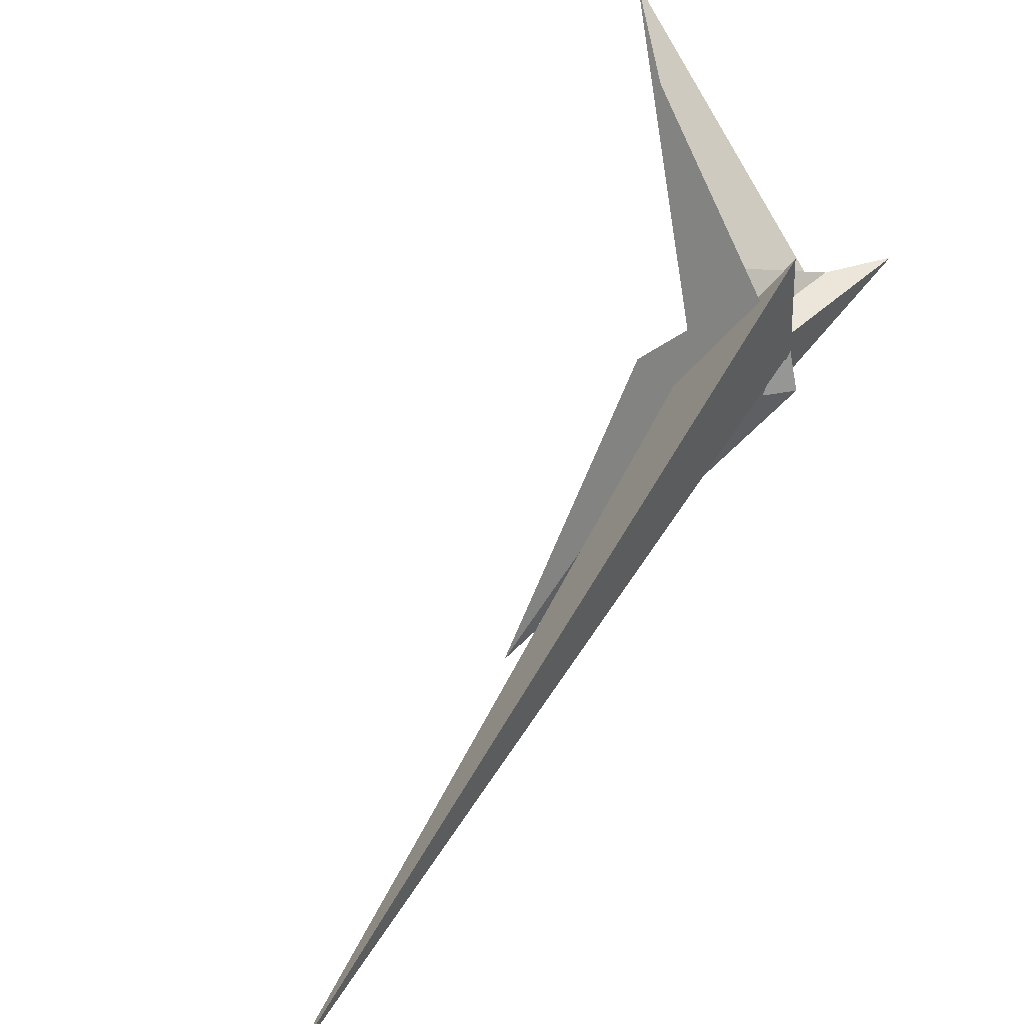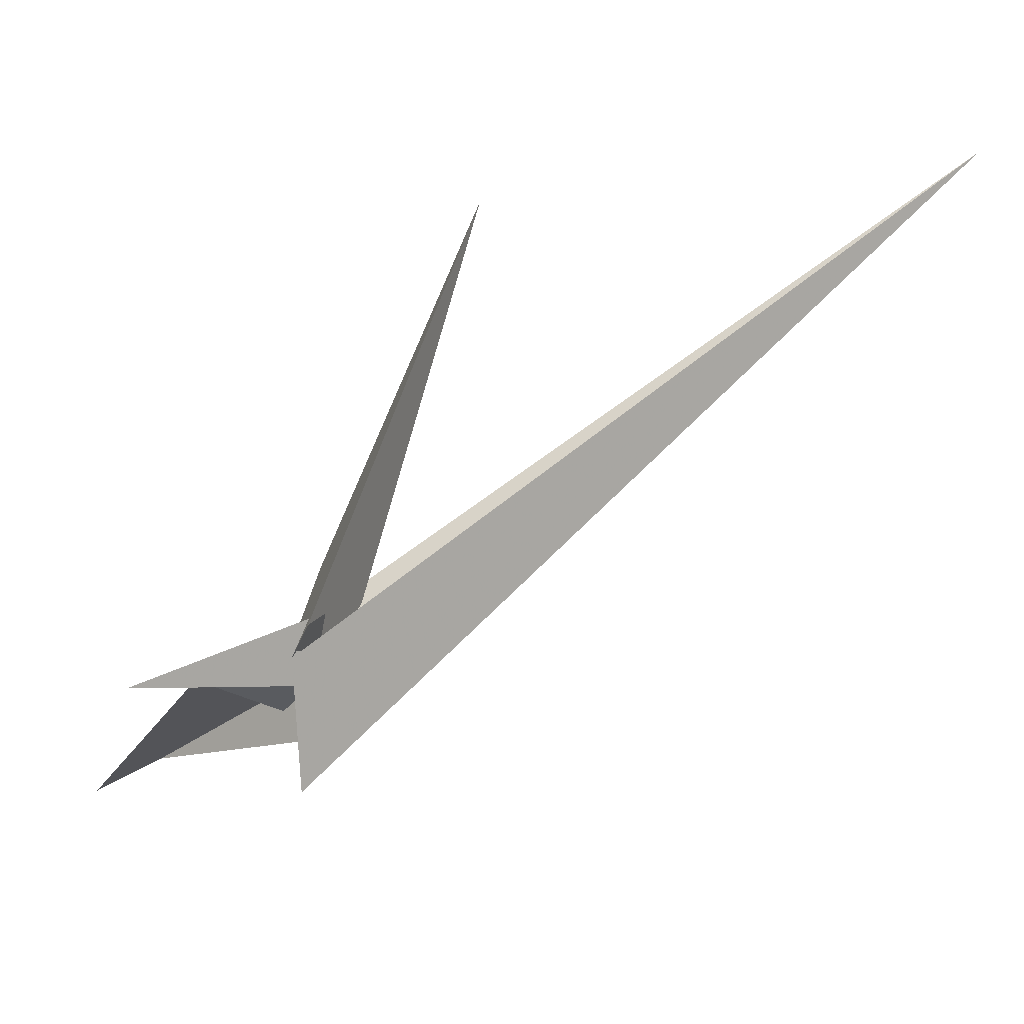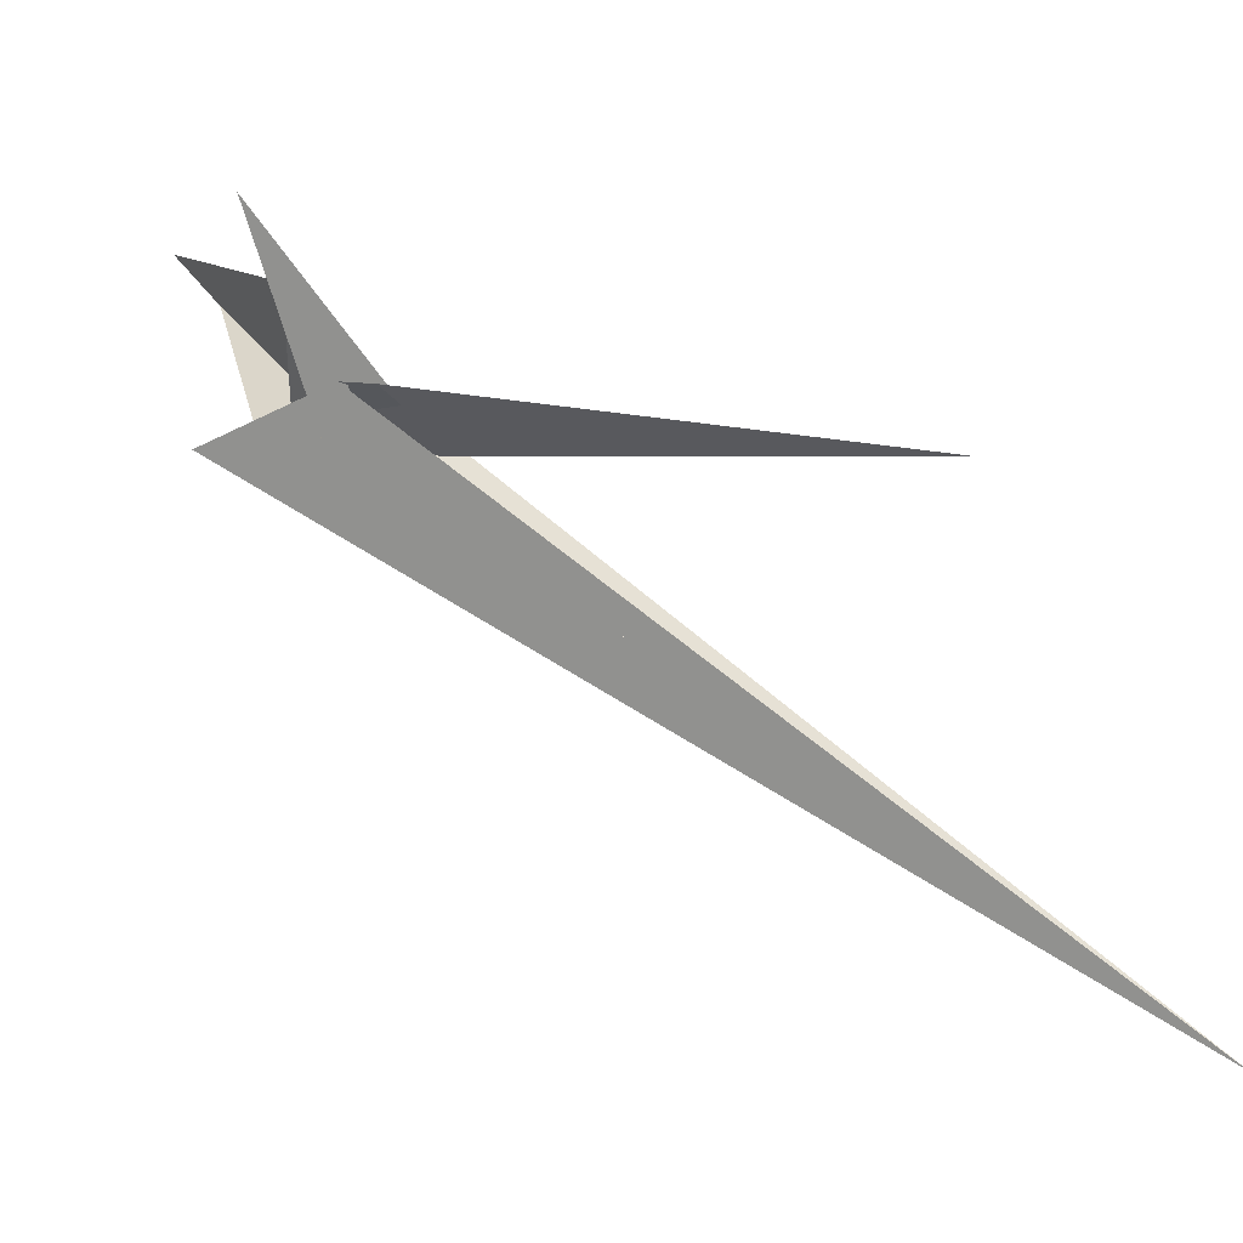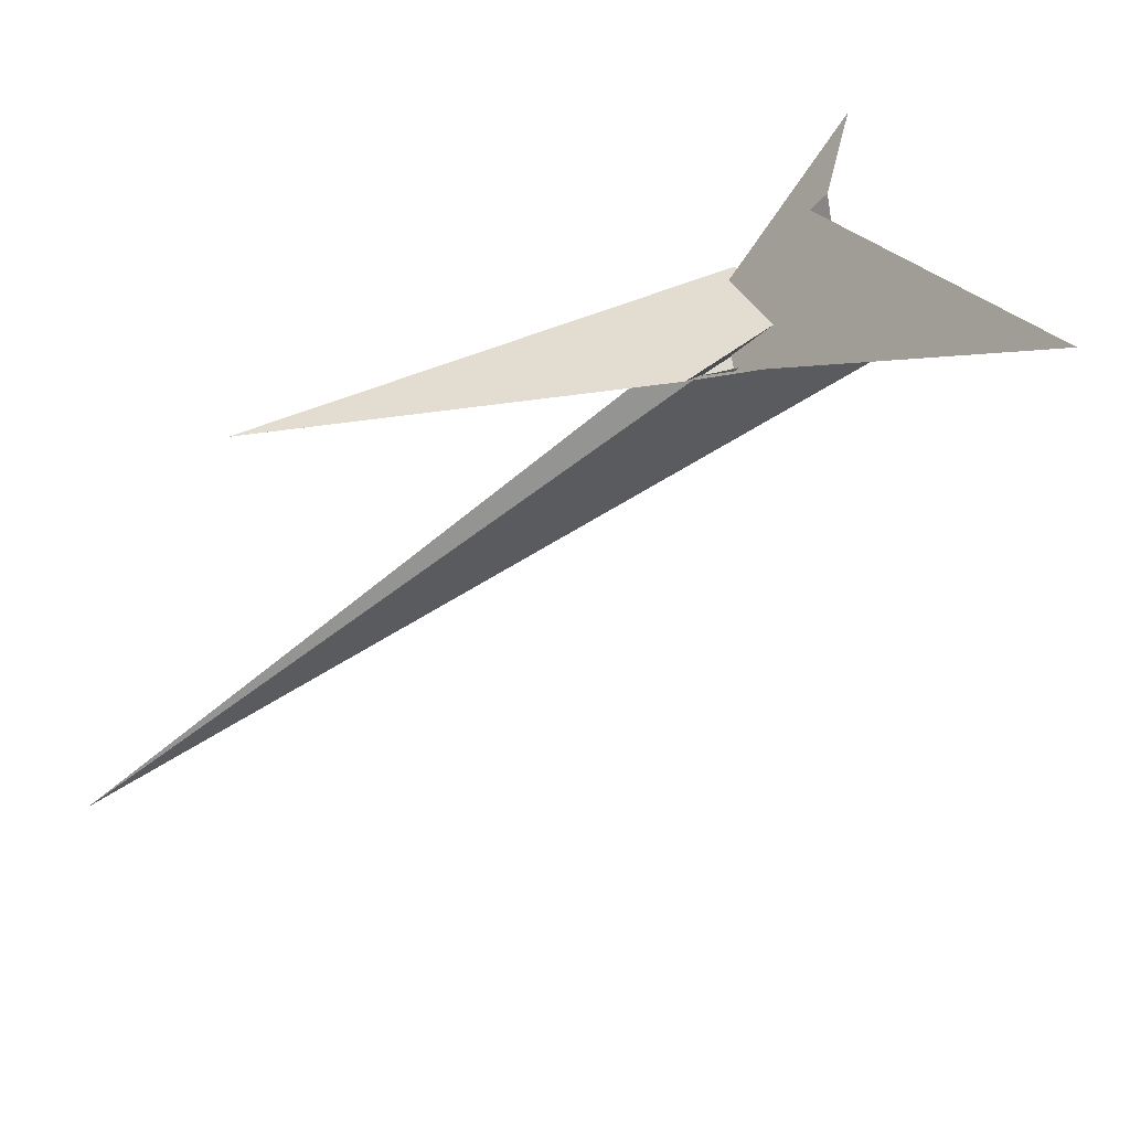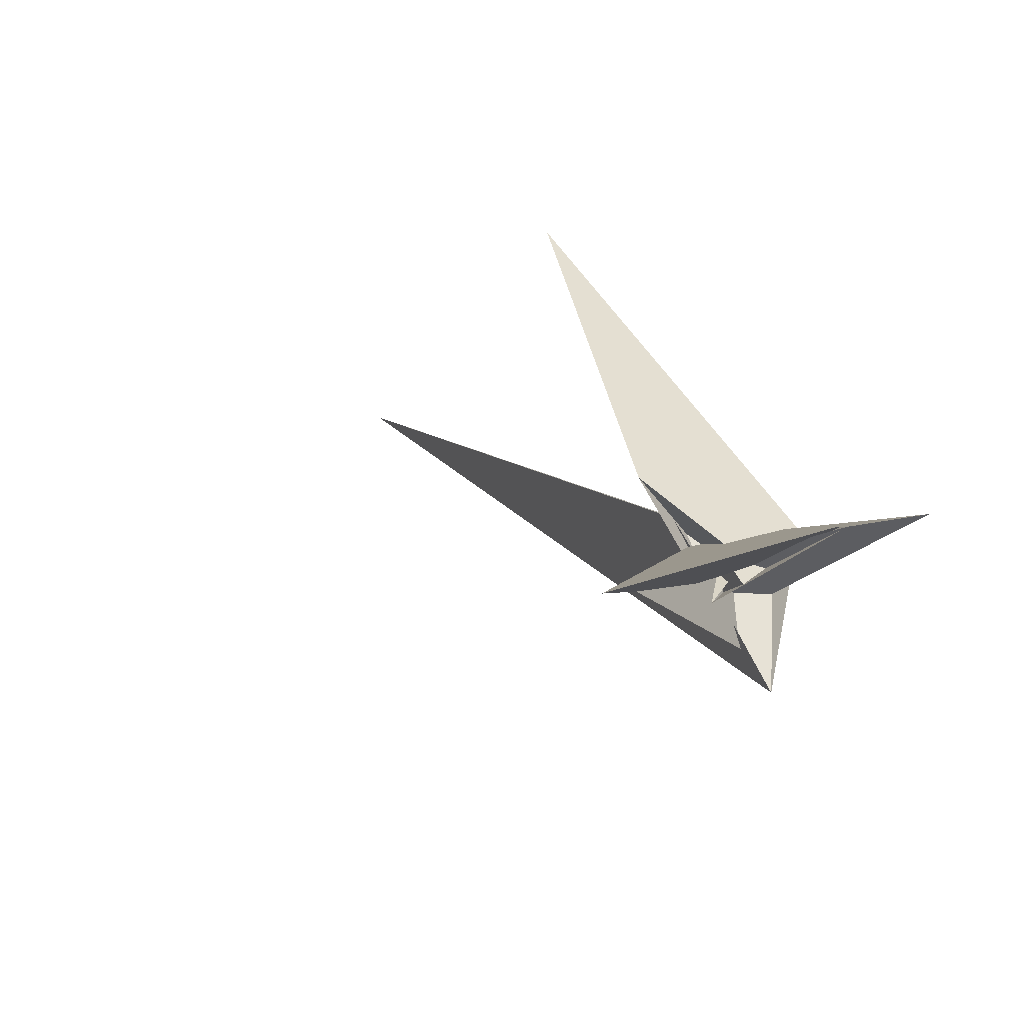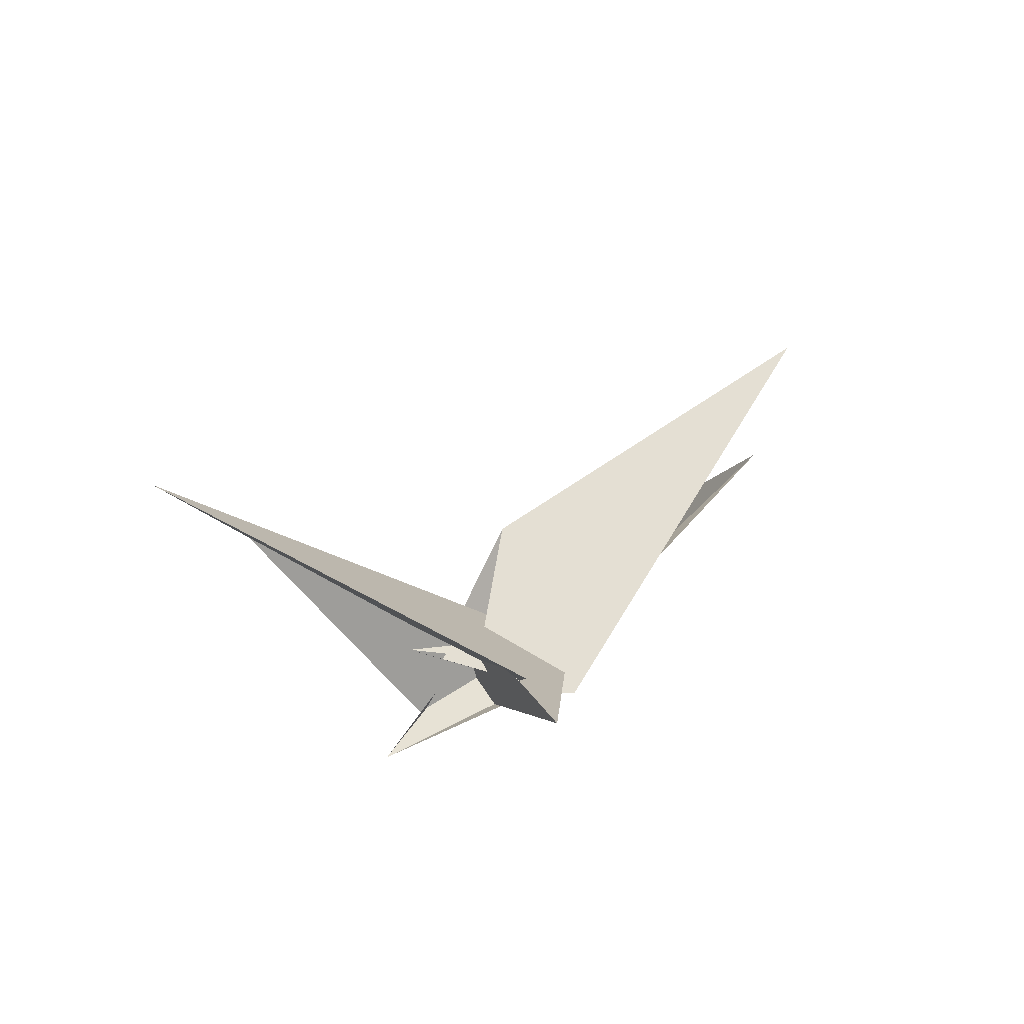
<metadata>
{"format":"obj","ext":"obj","renderer":"f3d","projection":"perspective","resolution":1024,"background":"white","views":[{"elev":-46.9,"azim":-151.8,"up":"+Y"},{"elev":42.7,"azim":-70.0,"up":"+Z"},{"elev":-22.5,"azim":-36.9,"up":"+Y"},{"elev":64.3,"azim":135.2,"up":"+Y"},{"elev":50.0,"azim":-143.4,"up":"+Y"},{"elev":50.7,"azim":-86.9,"up":"+Y"}]}
</metadata>
<code>
v 15.97 -5.536 46.91
v 39.94 -0.9635 11.86
v 24.49 1.403 16.42
v 4.14 18.52 -25.11
v 27.51 7.235 -5.845
v 4.94 20.59 -32.79
v -1.192 -3.489 53.95
v -7.566 4.171 33.14
v -3.993 2.563 35.69
v 17.16 7.91 0.3017
v 5.574 7.41 11.44
v 23.9 25.16 -4.69
v 27.35 8.304 14.28
v 41.72 -3.039 12.56
v -2.923 142.5 -133.2
v 40.98 -10.04 23.05
v 7.901 0.155 48.8
v -67.47 67.26 47.34
v -35.02 52.33 28.84
v -28.44 37.79 40.86
v -12.49 -20.9 -13.34
v 3.705 99.99 -95.39
v 9.439 -9.61 5.961
v -8.801 -10.83 -17.08
v 10.63 33.19 -29.08
v 4.462 -21.6 9.651
v 9.2 2.763 -4.942
v 237.8 -9.178 161.2
v 17.81 -10.78 1.029
v 74.97 25.33 14.92
v 25.16 -31.91 22.85
v 57.31 -0.1772 21.78
v -38.35 -10.5 -33.71
v 3.277 -6.242 32.16
v 10.24 -8.336 17.94
v 7.183 -7.236 25.81
v 3.803 16.65 7.763
v -3.33 13.63 12.21
v 4.863 21.99 -4.584
v -3.312 22.55 -9.117
v 376.3 -259.2 164
v 19.77 -25.29 25.6
v 19.49 -5.266 -0.3054
v 2.832 14.33 8.482
f 1 2 10 5 6 4 3 11 9 8 7
f 1 2 14 15 20 19 18 17 12 13 16
f 3 4 27 24 23 26 21 22 25 12 13
f 5 6 31 21 22 15 14 32 30 28 29
f 1 7 28 29 23 24 33 34 36 35 16
f 7 8 17 12 25 39 40 38 37 30 28
f 8 9 34 33 41 42 31 21 26 18 17
f 5 10 43 44 37 38 19 18 26 23 29
f 2 10 43 39 40 27 24 33 41 32 14
f 3 11 44 37 30 32 41 42 35 16 13
f 9 11 44 43 39 25 22 15 20 36 34
f 4 6 31 42 35 36 20 19 38 40 27

</code>
